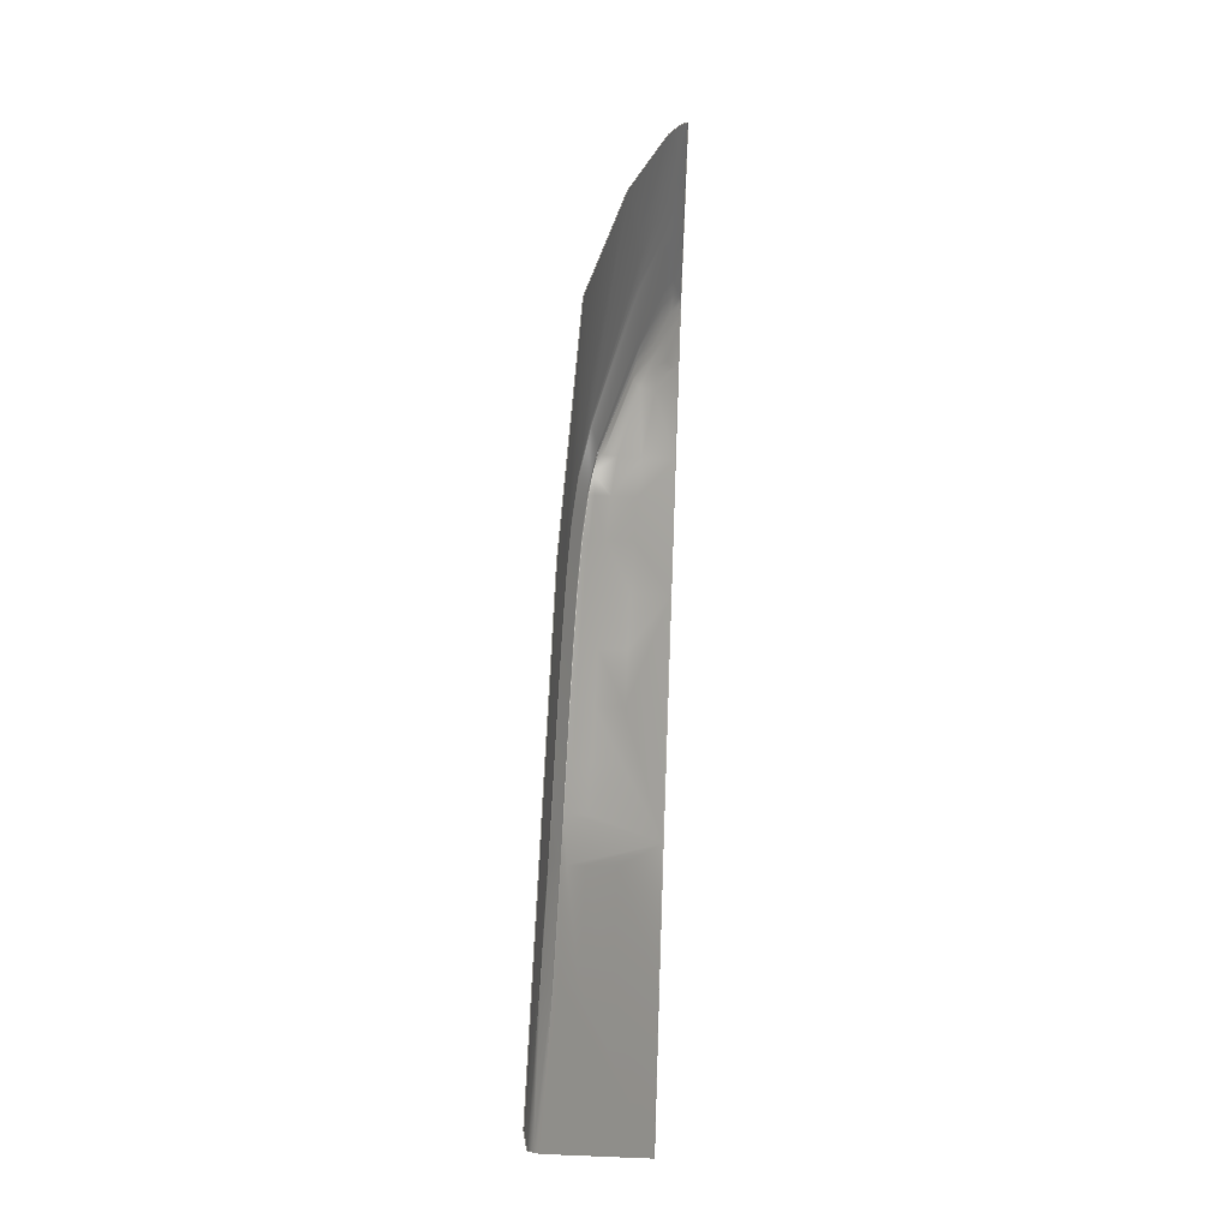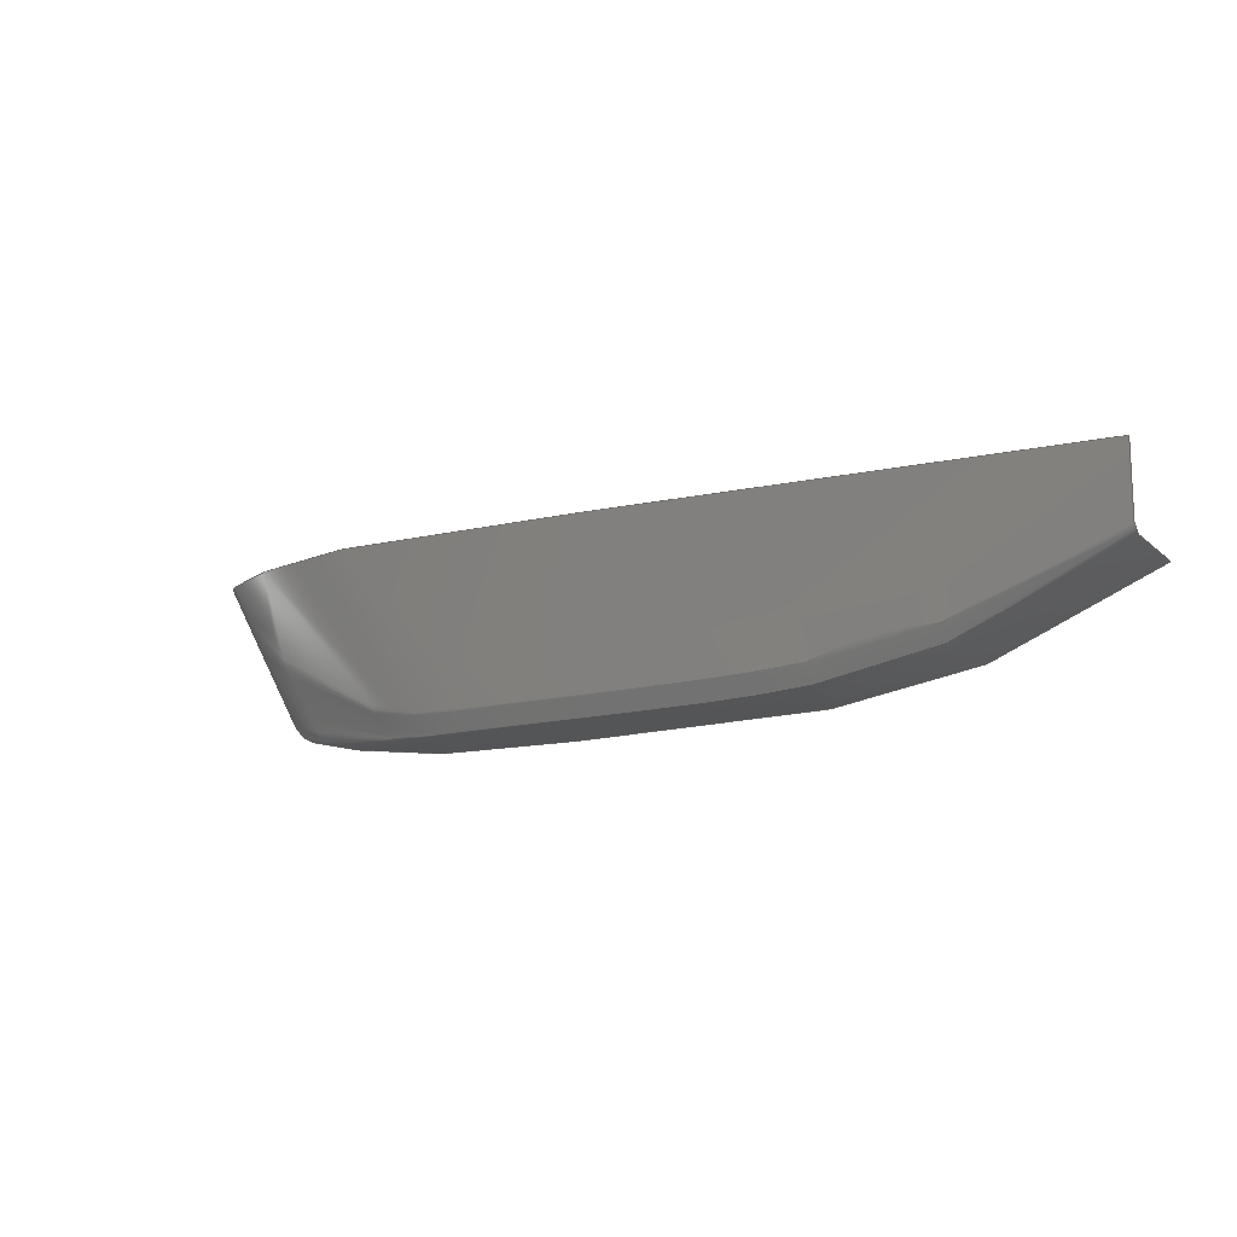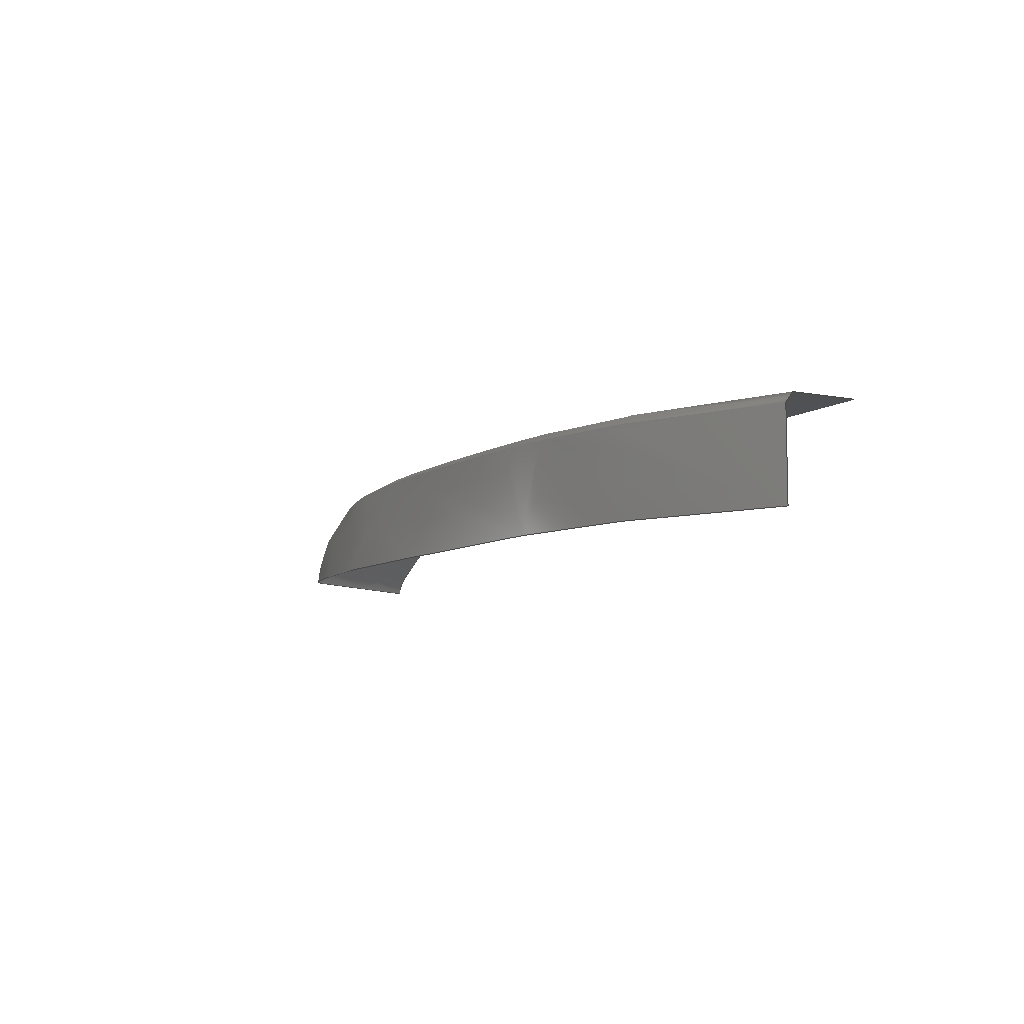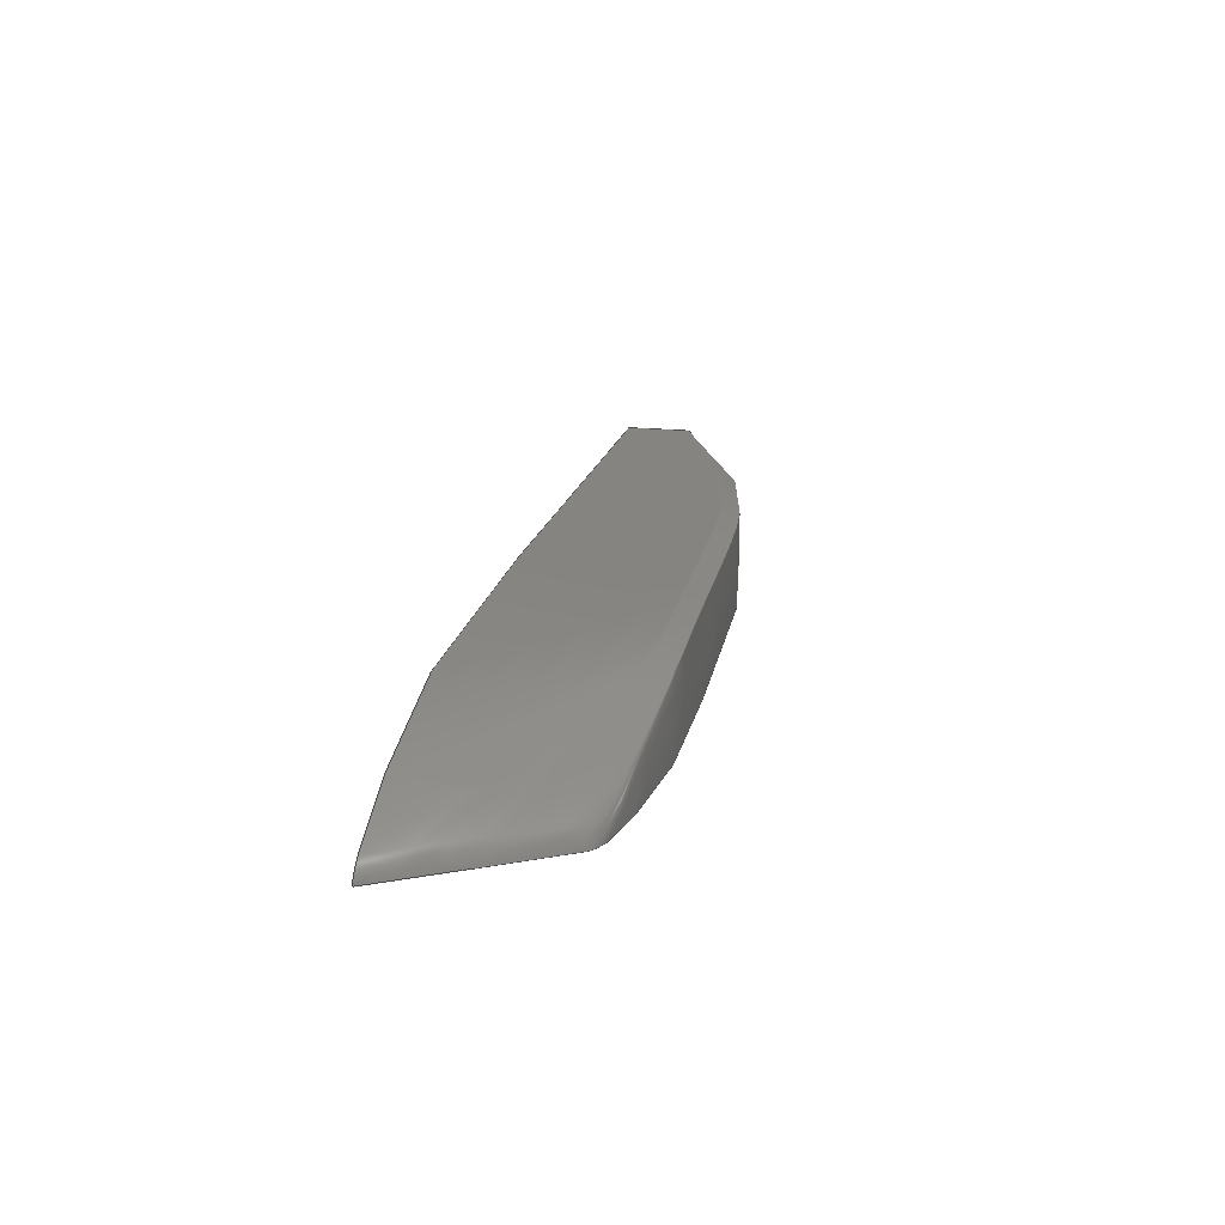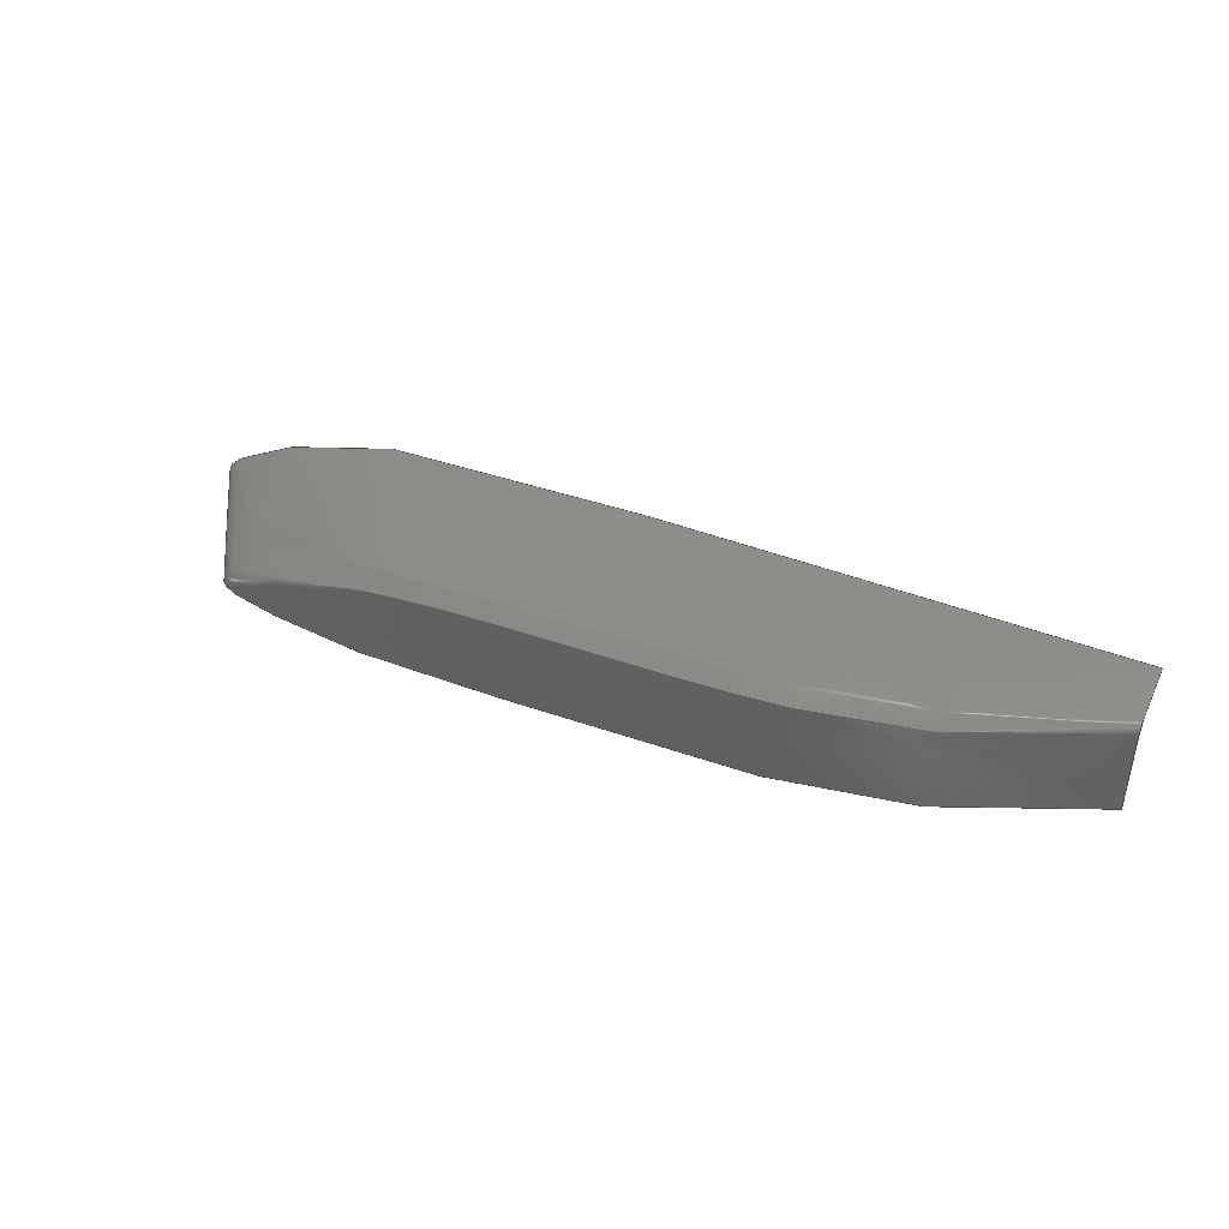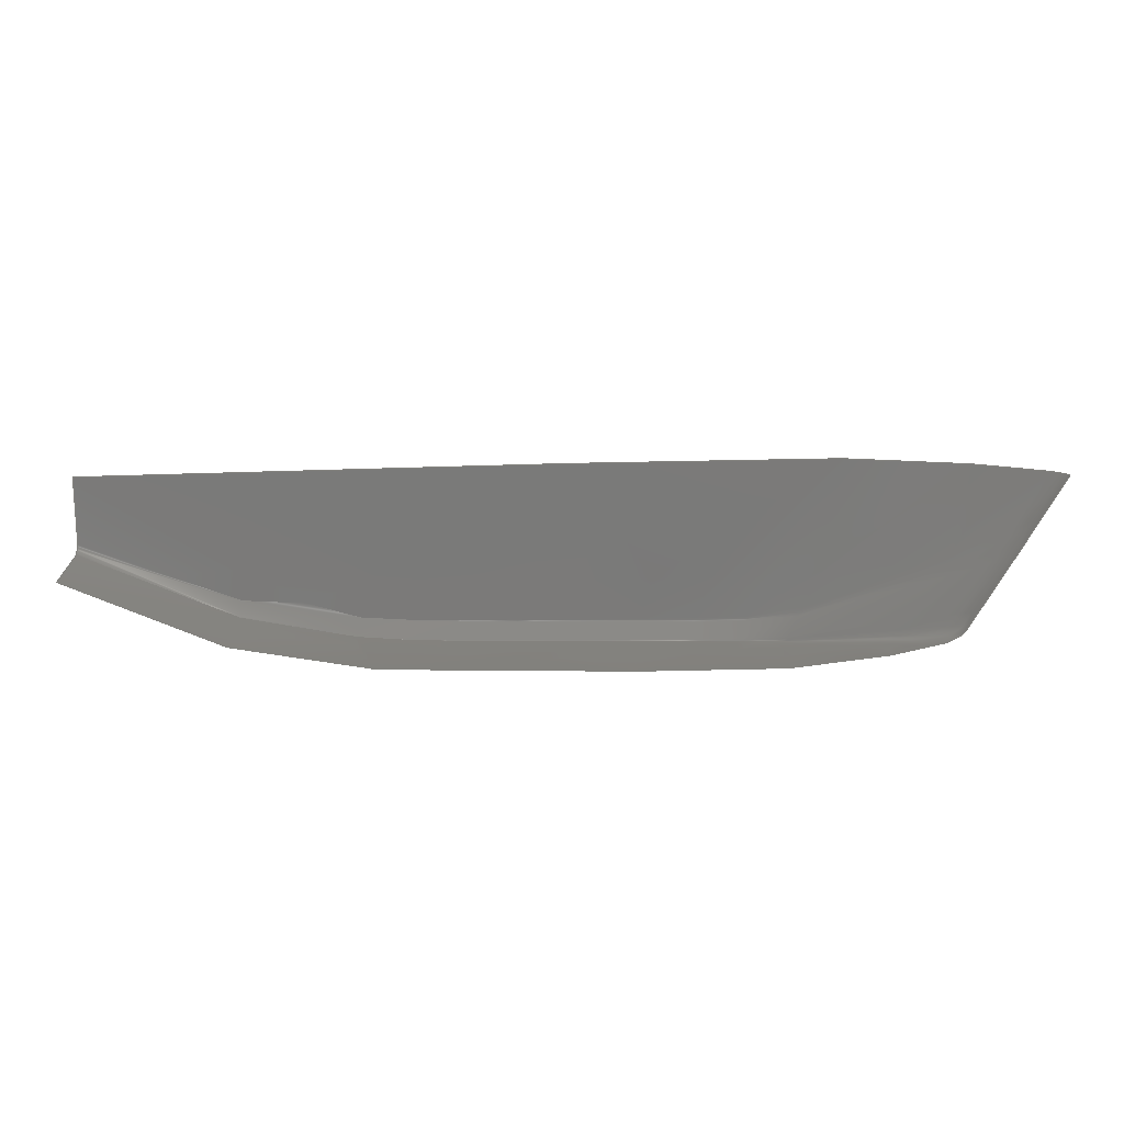
<metadata>
{"format":"iges","ext":"iges","renderer":"f3d","projection":"perspective","resolution":1024,"background":"white","views":[{"elev":63.3,"azim":-87.7,"up":"+Z"},{"elev":-13.8,"azim":-150.6,"up":"+Z"},{"elev":-7.6,"azim":-119.6,"up":"+Y"},{"elev":19.5,"azim":101.3,"up":"+Y"},{"elev":41.5,"azim":-155.8,"up":"+Y"},{"elev":16.8,"azim":-1.9,"up":"+Z"}]}
</metadata>
<code>

,,31HOpen CASCADE IGES processor 7.2,13HFilename.iges,
16HOpen CASCADE 7.2,31HOpen CASCADE IGES processor 7.2,32,308,15,308,15,
,1,2,2HMM,1,0.01,15H2.019e+07,1e-07,10,9Hm.yaghobi,,11,0,
15H2.019e+07,;
     144       1       0       0       0       0       0       000000000
     144       0       0       1       0                               0
     128       2       0       0       0       0       0       000010000
     128       0       0      51       0                               0
144,3,0,0,0;                                                     0000001
128,8,8,3,2,0,0,1,0,0,0,0,0,0,0.25,      0000003
0.375,0.5,0.625,0.75,1,1,1,1,0,0,0,0.1875, 0000003
0.3125,0.4375,0.5625,0.6875,0.8125,1,1,1,1,1,1,1,1,1,   0000003
1,1,1,1,1,1,1,1,1,1,1,1,1,1,1,1,1,1,1,1,1,  0000003
1,1,1,1,1,1,1,1,1,1,1,1,1,1,1,1,1,1,1,1,1,  0000003
1,1,1,1,1,1,1,1,1,1,1,1,1,1,1,1,1,1,1,1,1,  0000003
1,1,1,1,1,1,1,1,1,1,1,1,0,0,1,          0000003
1.301,0,0.2955,2.58,0,               0000003
0.0674,3.856,0,0.01338,5.127,  0000003
0,0.002435,6.388,0,0.0004175,    0000003
7.634,0,6.857e-05,8.322,0,        0000003
0.1429,8.322,0,0.1429,0,0.945,1,    0000003
1.301,0.945,0.2955,2.58,0.9444,       0000003
0.0674,3.856,0.9403,0.01338,       0000003
5.127,0.9282,0.002435,6.388,0.8943,     0000003
0.0004175,7.634,0.7776,6.857e-05,       0000003
8.322,0.4938,0.1429,8.322,0,         0000003
0.1429,0,0.945,1,1.301,0.945,0.2955,       0000003
2.58,0.945,0.0674,3.856,0.945,             0000003
0.01338,5.127,0.945,0.002435,6.388,     0000003
0.9253,0.0004175,7.634,0.8185,            0000003
6.857e-05,9.01,0.21,0.2857,9.01,       0000003
0,0.2857,0,0.945,1,1.301,0.945,    0000003
0.2955,2.58,0.9451,0.06752,            0000003
3.856,0.9455,0.01432,5.128,            0000003
0.9469,0.00583,6.391,0.9288,            0000003
0.00693,7.639,0.823,0.009927,       0000003
9.175,0.21,0.5714,9.175,0,0.5714,    0000003
0,0.9975,1.04,1.306,0.9975,0.3721,2.593,  0000003
0.9975,0.1569,3.877,0.9975,0.107,5.157,   0000003
0.9975,0.09803,6.426,0.9767,                 0000003
0.09755,7.682,0.864,0.09865,        0000003
9.34,0.21,0.8571,9.34,0,0.8571,    0000003
0,1.05,1.08,1.312,1.05,0.4487,           0000003
2.607,1.05,0.2462,3.898,1.049,       0000003
0.1997,5.185,1.048,0.1902,6.462,     0000003
1.025,0.1882,7.725,0.9049,0.1874,     0000003
9.505,0.21,1.143,9.505,0,1.143,    0000003
0,1.05,1.08,1.312,1.05,0.4488,2.607,1.05, 0000003
0.2464,3.899,1.05,0.2006,5.186,1.05,        0000003
0.1936,6.464,1.028,0.1947,7.73,      0000003
0.9094,0.1972,9.67,0.21,1.429,            0000003
9.67,0,1.429,0,1.05,1.08,1.312,   0000003
1.05,0.4488,2.607,1.05,0.2474,3.9,1.05,  0000003
0.2091,5.196,1.05,0.2242,6.487,1.028, 0000003
0.2533,7.772,0.9094,0.286,9.835,     0000003
0.21,1.714,9.835,0,1.714,0,1.05,   0000003
1.8,1.414,1.05,1.828,2.849,1.05,1.857,   0000003
4.283,1.05,1.886,5.717,1.05,1.914,       0000003
7.151,1.028,1.943,8.586,0.9094,      0000003
1.972,10,0.21,2,10,0,2,0,1,0,1;    0000003
S      1G      4D      4P     52
</code>
